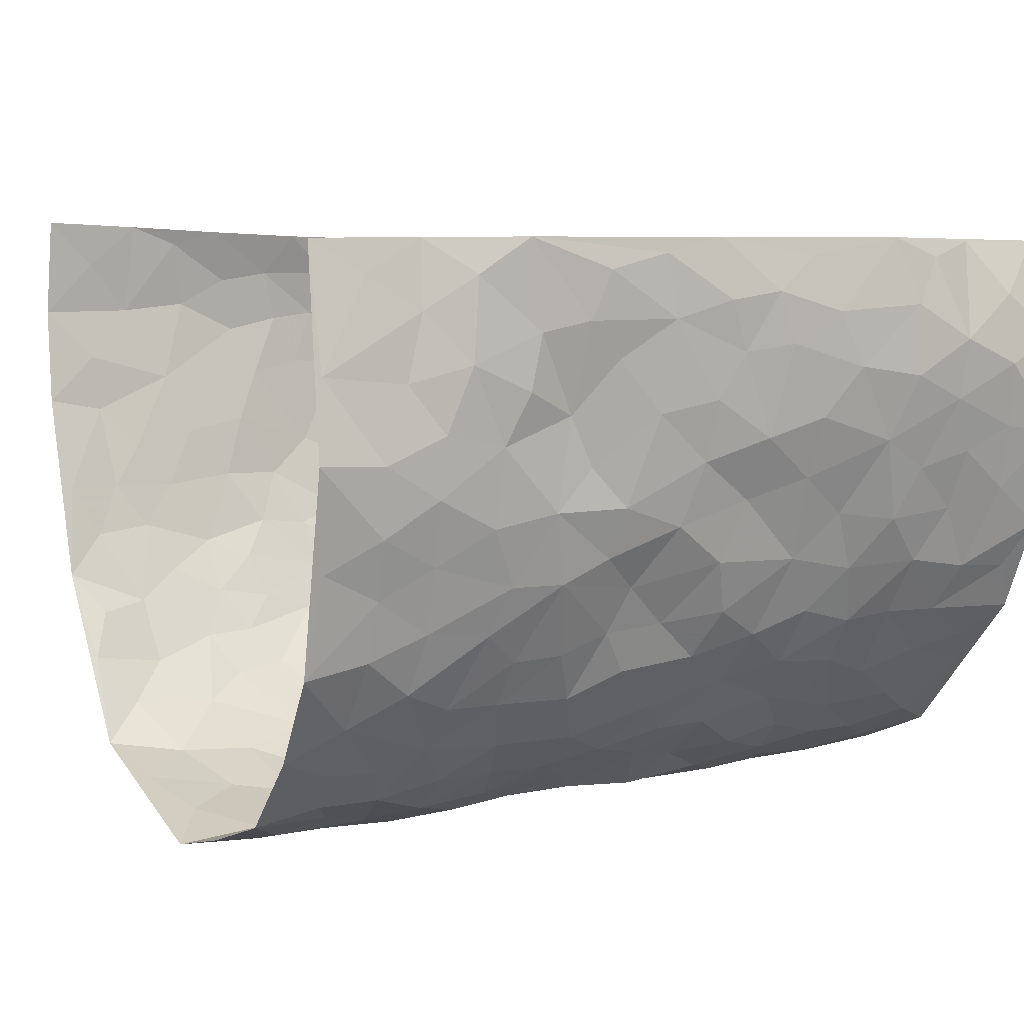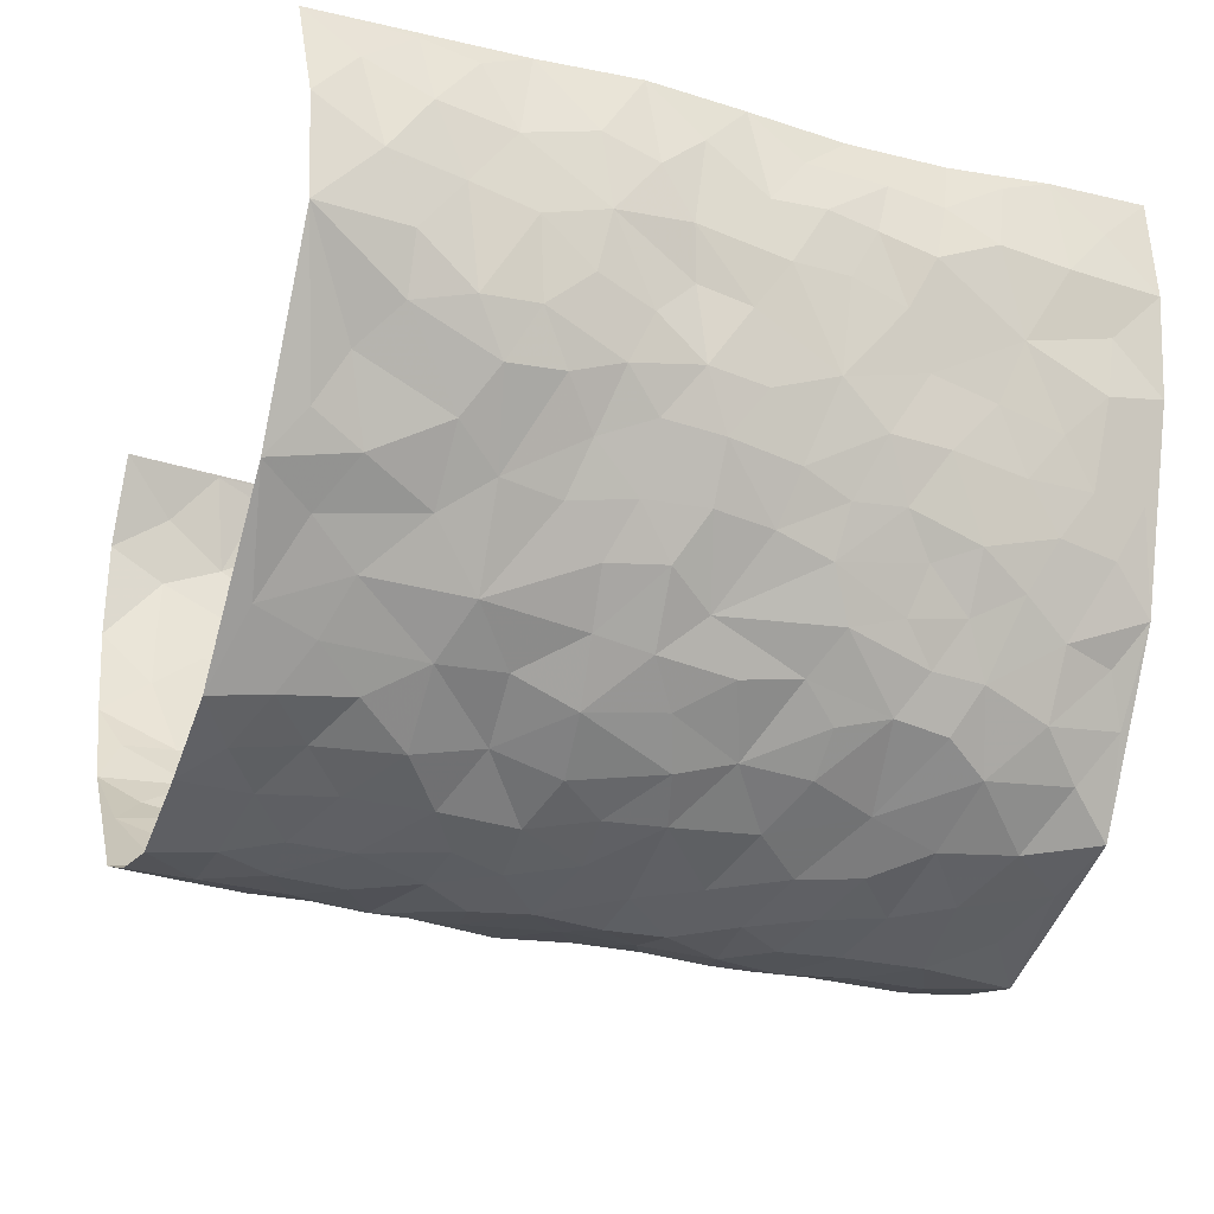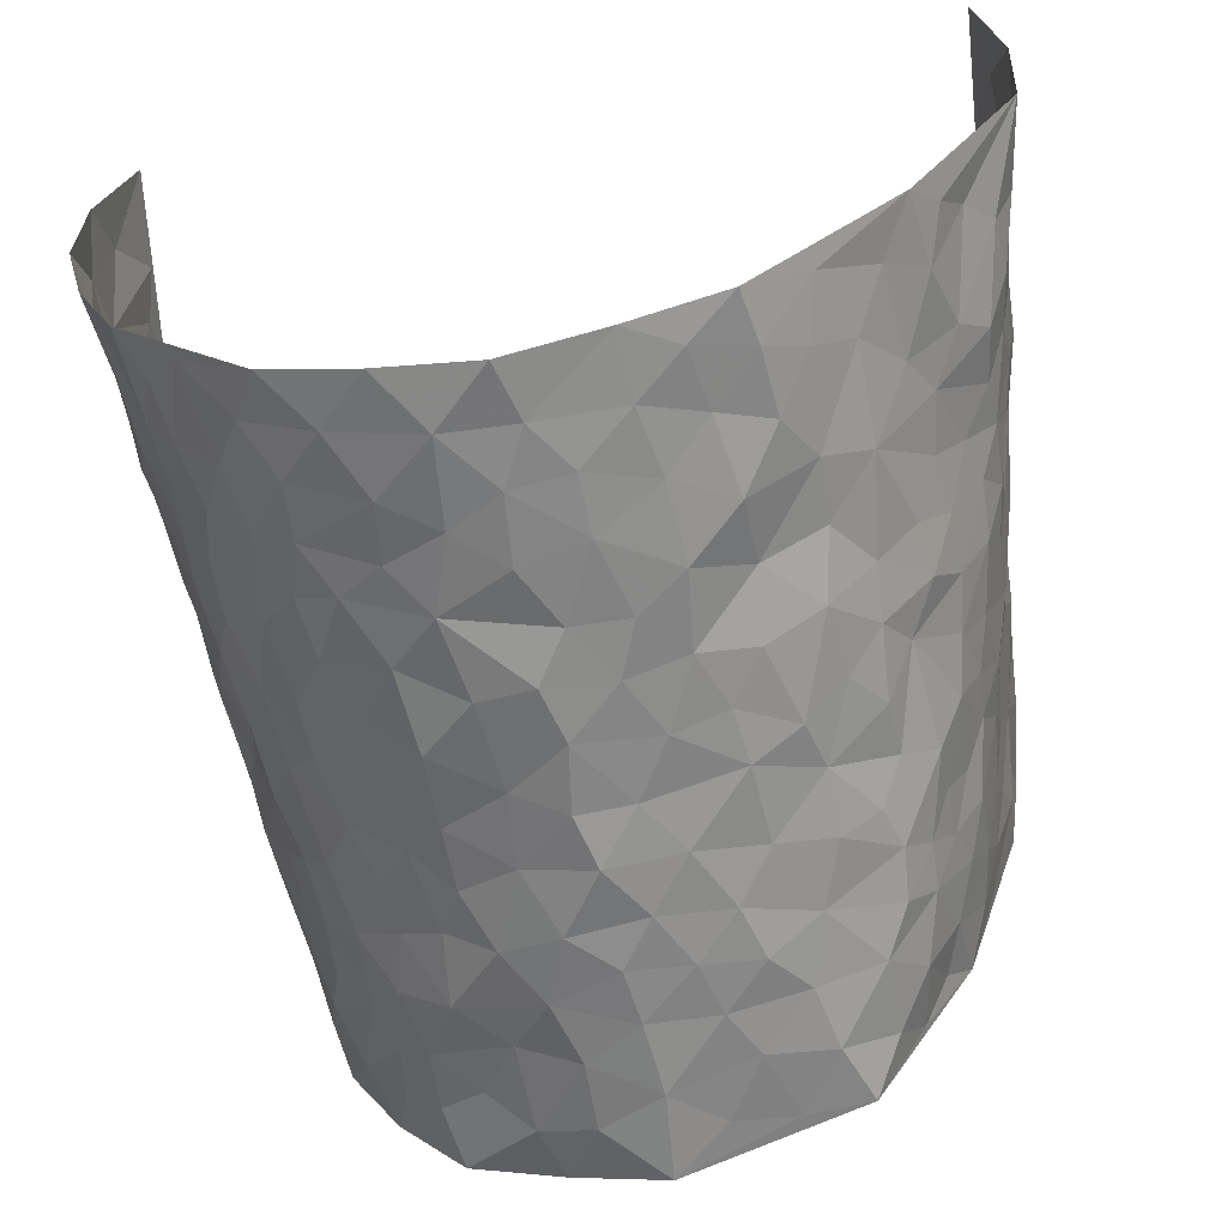
<metadata>
{"format":"obj","ext":"obj","renderer":"f3d","projection":"perspective","resolution":1024,"background":"white","views":[{"elev":6.6,"azim":59.3,"up":"+Z"},{"elev":-27.2,"azim":-110.4,"up":"+Z"},{"elev":-59.5,"azim":-169.7,"up":"+Z"}]}
</metadata>
<code>
v -0.4507 0.01903 0.462
v -0.5177 1.013 0.4116
v 0.3978 0.0004394 0.4417
v 0.4528 0.9828 0.4378
v -0.4761 0.4004 0.2615
v -0.4808 0.5164 0.4398
v -0.4787 0.3679 0.3242
v 0.00147 0.007513 -0.3132
v -0.4534 0.2679 0.449
v -0.4739 0.3513 0.3897
v -0.4355 0.009105 0.217
v -0.4575 0.1428 0.4561
v -0.4461 0.2985 0.1818
v -0.4545 0.01287 0.3388
v -0.4758 0.298 0.3097
v -0.3582 0.004557 -0.01664
v -0.4612 0.2043 0.4323
v -0.2667 0.1698 -0.1914
v -0.4638 0.3295 0.2455
v -0.4667 0.1313 0.3393
v -0.4577 0.07811 0.4033
v -0.4464 0.07386 0.2757
v -0.4282 0.1324 0.1511
v -0.4406 0.08135 0.2031
v -0.4721 0.2186 0.3471
v -0.4709 0.2829 0.3802
v -0.4512 0.1849 0.2449
v -0.4368 0.2152 0.1672
v -0.4925 0.4974 0.3248
v -0.4616 0.3923 0.4434
v -0.5414 0.9967 0.1687
v -0.399 0.2238 0.01322
v 0.2491 0.1568 -0.224
v -0.5032 0.7636 0.4256
v -0.3145 0.395 -0.1308
v -0.5134 0.7564 0.2298
v -0.5225 0.8354 0.2428
v -0.4318 0.4433 0.048
v -0.4486 0.6063 0.06207
v -0.4088 0.9984 -0.04157
v -0.5059 0.6998 0.4074
v -0.4716 0.5635 0.1198
v -0.3369 0.756 -0.1145
v -0.3857 0.2813 -0.0106
v -0.3619 0.2267 -0.05455
v -0.376 0.1634 -0.02103
v -0.3694 0.6381 -0.06813
v -0.3167 0.5618 -0.133
v 0.1659 0.4758 -0.2617
v -0.2973 0.2233 -0.1631
v -0.1945 0.6149 -0.2293
v -0.321 0.6313 -0.1233
v -0.267 0.06023 -0.1824
v -0.4688 0.7104 0.08215
v -0.3313 0.1961 -0.112
v -0.5098 0.6261 0.3256
v -0.03456 0.3523 -0.2973
v 0.06127 0.3428 -0.3003
v 0.2778 0.4506 -0.1893
v -0.08718 0.5556 -0.2745
v -0.1534 0.56 -0.2495
v 0.0983 0.634 -0.2841
v -0.4418 0.3483 0.1009
v -0.4821 0.5785 0.2069
v -0.5144 0.8226 0.3955
v -0.3987 0.1313 0.04063
v -0.2948 0.01532 -0.1222
v -0.4869 0.4725 0.2562
v -0.4185 0.1757 0.09378
v -0.3993 0.02322 0.1008
v -0.2296 0.00542 -0.2267
v -0.4107 0.09216 0.09737
v -0.3847 0.05618 0.03356
v -0.3282 0.04041 -0.0674
v -0.3511 0.1058 -0.05794
v -0.5177 0.6941 0.3427
v -0.5127 0.8878 0.4108
v -0.4778 0.5131 0.1964
v 0.006146 1.003 -0.2863
v -0.5132 0.6797 0.2536
v -0.4124 0.3164 0.03521
v -0.4011 0.4622 -0.01388
v 0.0119 0.5761 -0.296
v -0.04315 0.4865 -0.2856
v 0.007388 0.4238 -0.3037
v -0.1182 0.1325 -0.2754
v -0.4331 0.6706 0.0355
v -0.5023 0.5735 0.3732
v -0.5015 0.6929 0.1828
v -0.3605 0.2985 -0.06594
v -0.4301 0.2704 0.1035
v -0.3982 0.6894 -0.02287
v -0.1617 0.4885 -0.2497
v -0.2371 0.4391 -0.2006
v -0.473 0.6495 0.103
v -0.008568 0.1216 -0.307
v -0.3445 0.5119 -0.09271
v -0.3032 0.2907 -0.1543
v -0.2216 0.5066 -0.2169
v -0.1679 0.3849 -0.2457
v -0.5002 0.6393 0.4339
v -0.4874 0.6245 0.1603
v -0.4988 0.5857 0.2691
v -0.3096 0.1117 -0.137
v -0.4096 0.5343 -0.007536
v -0.4612 0.4086 0.1464
v -0.1232 0.3281 -0.2715
v -0.1426 0.2538 -0.2675
v -0.4078 0.6124 -0.0102
v 0.1152 0.7333 -0.2776
v -0.0005145 0.2191 -0.3037
v -0.0693 0.2774 -0.2915
v 0.007928 0.2923 -0.3034
v -0.3584 0.3647 -0.08709
v -0.184 0.1882 -0.2443
v -0.4606 0.4897 0.1152
v -0.416 0.3825 0.0274
v -0.3901 0.3928 -0.0319
v -0.2729 0.5271 -0.173
v -0.2372 0.3537 -0.2077
v -0.3099 0.469 -0.1425
v -0.2084 0.2746 -0.2252
v -0.08497 0.4152 -0.2812
v -0.4458 0.5323 0.05687
v -0.08791 0.2027 -0.286
v -0.2012 0.09754 -0.2412
v -0.3343 0.2598 -0.1085
v -0.4809 0.451 0.39
v -0.4879 0.4305 0.3309
v 0.0938 0.4261 -0.283
v 0.2059 0.2388 -0.2526
v 0.08571 0.5204 -0.282
v 0.02429 0.4918 -0.2981
v 0.1649 0.3952 -0.2624
v 0.4789 0.486 0.2552
v 0.2121 0.4346 -0.2329
v 0.2485 0.3135 -0.209
v 0.1649 0.5697 -0.2681
v 0.1272 1.002 -0.2584
v -0.2639 0.623 -0.184
v 0.3684 0.8754 -0.08699
v 0.4126 0.992 -0.03224
v -0.2013 0.7842 -0.2297
v -0.05243 0.8684 -0.2786
v -0.2858 0.3512 -0.1669
v -0.3781 0.5671 -0.06203
v -0.06926 0.05794 -0.2886
v -0.1482 0.02647 -0.2586
v 0.12 0.004285 -0.2813
v 0.01996 0.8644 -0.2876
v -0.009193 0.7053 -0.2861
v 0.356 0.1929 -0.0998
v 0.3059 0.2879 -0.1614
v 0.4377 0.5185 0.05844
v 0.4152 0.54 -0.005158
v 0.3759 0.1308 -0.07402
v 0.4034 0.2215 -0.009767
v 0.354 0.3574 -0.1035
v 0.02957 0.6456 -0.2953
v -0.05201 0.6326 -0.2823
v -0.1374 0.734 -0.2585
v -0.07883 0.698 -0.2756
v -0.054 0.7956 -0.2812
v -0.1259 0.6372 -0.2595
v 0.02777 0.7797 -0.2893
v 0.2426 0.9992 -0.2121
v -0.01273 0.9306 -0.2833
v -0.2484 0.8484 -0.1975
v -0.1858 0.8833 -0.2286
v -0.2805 0.7834 -0.1643
v -0.231 1.002 -0.2132
v -0.2036 0.6996 -0.2106
v -0.2783 0.7032 -0.16
v -0.1314 0.8334 -0.2548
v -0.1139 1.002 -0.2546
v 0.2143 0.7468 -0.2303
v 0.1751 0.6695 -0.2538
v 0.299 0.5931 -0.1653
v 0.2465 0.5228 -0.2073
v 0.2554 0.6654 -0.2068
v 0.367 0.7397 -0.08976
v 0.3165 0.6803 -0.1392
v 0.2679 0.7321 -0.1884
v 0.07543 0.9331 -0.281
v 0.08515 0.8268 -0.2803
v 0.1498 0.8607 -0.2594
v 0.2435 0.8739 -0.2104
v 0.297 0.7914 -0.1651
v 0.2215 0.5963 -0.2213
v -0.533 0.875 0.3236
v -0.5047 0.8159 0.1265
v -0.5212 0.7823 0.3153
v -0.547 1.004 0.2906
v -0.5285 0.9504 0.3587
v -0.5395 0.9245 0.2487
v -0.524 0.8859 0.1738
v -0.465 0.9295 0.06155
v -0.4983 0.8853 0.1068
v -0.4952 0.746 0.1366
v -0.4423 0.8142 0.02163
v -0.4777 0.7803 0.07207
v -0.4201 0.9008 -0.0224
v -0.3364 0.88 -0.1102
v -0.4392 0.96 0.006037
v -0.3816 0.8172 -0.05269
v -0.3708 0.9372 -0.07114
v -0.3047 0.9746 -0.1434
v -0.4086 0.7612 -0.01519
v -0.2869 0.9035 -0.162
v -0.2419 0.933 -0.2055
v 0.1586 0.7879 -0.2553
v 0.2466 0.8043 -0.2101
v 0.1891 0.9351 -0.2385
v 0.3476 0.8081 -0.1135
v 0.3121 0.8784 -0.1549
v 0.3382 0.9793 -0.1134
v 0.2769 0.9371 -0.1869
v 0.3803 0.9431 -0.07097
v 0.336 0.4906 -0.1283
v 0.2978 0.5271 -0.1672
v 0.3964 0.5987 -0.04065
v 0.3688 0.6601 -0.08362
v 0.3478 0.5843 -0.1028
v 0.3122 0.1882 -0.1539
v 0.3856 0.3296 -0.0444
v 0.3817 0.5174 -0.06279
v 0.3164 0.3856 -0.1596
v -0.1163 0.9185 -0.2581
v -0.1737 0.9614 -0.238
v 0.2905 0.1316 -0.1799
v 0.4126 0.007803 0.07653
v 0.1949 0.3346 -0.247
v 0.2557 0.3846 -0.2069
v 0.4257 0.2405 0.04753
v 0.496 0.9881 0.1988
v 0.4655 0.2406 0.4431
v 0.4006 0.8064 -0.02823
v 0.4655 0.4777 0.1822
v 0.401 0.7413 -0.03435
v 0.4786 0.4893 0.4424
v 0.4492 0.2855 0.1321
v 0.3958 0.4623 -0.01553
v 0.4512 0.3015 0.2423
v 0.4124 0.4092 0.03332
v 0.3864 -0.003804 -0.04401
v 0.09398 0.2551 -0.2952
v 0.395 0.0713 -0.02894
v 0.1362 0.3218 -0.2795
v 0.3521 0.263 -0.1016
v 0.4657 0.2548 0.3373
v 0.4497 0.453 0.1063
v 0.4123 0.07561 0.0426
v 0.375 0.4212 -0.07325
v 0.4344 0.3641 0.07322
v 0.2686 0.232 -0.204
v 0.3827 0.2665 -0.04734
v 0.252 0.07832 -0.2229
v 0.3218 5.057e-05 -0.1495
v 0.238 0.002527 -0.2404
v 0.1949 0.1155 -0.2509
v 0.07092 0.1723 -0.2984
v 0.1449 0.1917 -0.2746
v 0.4242 0.1405 0.07701
v 0.4688 0.4124 0.2411
v 0.4541 0.2131 0.2106
v 0.4326 0.07257 0.1135
v 0.4535 0.3757 0.1331
v 0.45 0.3304 0.1819
v 0.4724 0.3155 0.3495
v 0.4815 0.5573 0.2083
v 0.4439 0.137 0.1545
v 0.4497 0.1421 0.2258
v 0.4659 0.3571 0.3048
v 0.4774 0.339 0.4069
v 0.4786 0.4273 0.3499
v 0.429 0.306 0.04668
v 0.4381 0.09997 0.2832
v 0.2997 0.06143 -0.1746
v 0.3486 0.06516 -0.1122
v 0.07284 0.08065 -0.299
v 0.1425 0.07419 -0.2791
v 0.4887 0.7369 0.4422
v 0.4424 0.07128 0.1951
v 0.4427 0.2077 0.1178
v 0.4772 0.414 0.425
v 0.49 0.4968 0.3709
v 0.4645 0.2413 0.2713
v 0.4038 0.1424 -0.0007704
v 0.4345 -0.005872 0.1977
v 0.3911 0.3889 -0.0222
v 0.4185 0.05984 0.4032
v 0.4291 0.1214 0.4424
v 0.4585 0.1715 0.3031
v 0.438 0.1185 0.3621
v 0.4216 0.004095 0.2928
v 0.4561 0.1791 0.402
v 0.4517 0.5467 0.1334
v 0.4674 0.6239 0.1567
v 0.435 0.6286 0.05496
v 0.5008 0.68 0.2895
v 0.4605 0.7631 0.09846
v 0.4879 0.6128 0.4208
v 0.4902 0.6311 0.2303
v 0.4948 0.5827 0.3185
v 0.4861 0.7336 0.1982
v 0.4861 0.5189 0.3104
v 0.4945 0.5615 0.3803
v 0.5001 0.6463 0.3556
v 0.4525 0.6847 0.1088
v 0.4324 0.7171 0.03714
v 0.4091 0.669 -0.01541
v 0.5057 0.8405 0.3192
v 0.4813 0.8615 0.1791
v 0.5028 0.7661 0.2766
v 0.501 0.7657 0.3623
v 0.4974 0.8338 0.246
v 0.4719 0.8599 0.4372
v 0.4757 0.793 0.1609
v 0.4879 0.7988 0.4182
v 0.4901 0.9211 0.2085
v 0.4926 0.9872 0.3219
v 0.4652 0.989 0.07985
v 0.5044 0.915 0.287
v 0.4908 0.9161 0.3727
v 0.4719 0.925 0.1296
v 0.4382 0.8939 0.02867
v 0.4054 0.8754 -0.02905
v 0.4365 0.9622 0.02415
v 0.4388 0.8143 0.04164
v 0.4582 0.8522 0.1065
f 29 6 128
f 12 21 20
f 26 10 9
f 55 45 46
f 27 19 15
f 26 9 17
f 101 6 88
f 12 1 21
f 7 15 19
f 125 86 96
f 84 123 85
f 129 29 128
f 25 27 15
f 12 20 17
f 73 75 66
f 22 14 11
f 26 17 25
f 9 12 17
f 25 15 26
f 5 129 7
f 52 146 48
f 55 18 50
f 7 19 5
f 20 27 25
f 124 82 105
f 41 76 34
f 20 14 22
f 14 20 21
f 14 21 1
f 24 22 11
f 24 27 22
f 72 66 69
f 69 32 91
f 70 24 11
f 24 23 27
f 17 20 25
f 27 20 22
f 10 15 7
f 10 26 15
f 23 28 27
f 27 13 19
f 28 23 69
f 13 27 28
f 119 121 94
f 10 7 129
f 6 30 128
f 9 10 30
f 36 192 80
f 80 102 89
f 118 81 44
f 64 103 78
f 115 126 86
f 45 32 46
f 91 63 13
f 129 68 29
f 95 87 54
f 95 54 199
f 202 40 204
f 82 97 105
f 29 88 6
f 18 55 104
f 148 126 71
f 38 82 124
f 50 18 122
f 117 82 38
f 5 19 106
f 82 117 118
f 80 64 102
f 127 45 55
f 194 77 190
f 98 35 114
f 39 124 105
f 127 50 98
f 106 19 13
f 66 75 46
f 39 95 42
f 63 117 38
f 95 89 102
f 101 56 76
f 51 140 99
f 18 53 126
f 62 83 132
f 45 127 90
f 112 113 57
f 103 29 68
f 130 85 58
f 109 39 105
f 35 94 121
f 113 246 58
f 151 165 163
f 120 100 94
f 114 127 98
f 192 190 65
f 95 39 87
f 36 191 37
f 67 104 74
f 56 101 88
f 13 63 106
f 192 34 76
f 268 241 243
f 108 115 125
f 93 84 60
f 133 84 85
f 156 288 157
f 101 76 41
f 80 103 64
f 105 97 146
f 99 61 51
f 92 109 47
f 125 96 111
f 158 227 153
f 75 104 55
f 69 66 32
f 81 91 32
f 106 78 68
f 42 64 78
f 77 34 65
f 24 70 72
f 75 73 16
f 16 71 67
f 2 34 77
f 13 28 91
f 103 56 88
f 56 80 76
f 72 69 23
f 11 16 70
f 16 73 70
f 16 67 74
f 115 18 126
f 24 72 23
f 73 72 70
f 16 74 75
f 72 73 66
f 32 45 44
f 84 83 60
f 66 46 32
f 78 106 116
f 117 63 81
f 67 53 104
f 103 68 78
f 69 91 28
f 36 80 89
f 106 38 116
f 106 68 5
f 81 118 117
f 62 132 138
f 32 44 81
f 53 67 71
f 57 58 85
f 123 100 107
f 93 60 61
f 33 230 224
f 8 96 147
f 132 133 130
f 140 48 119
f 93 100 123
f 122 98 50
f 164 60 160
f 53 71 126
f 125 112 108
f 193 194 195
f 75 55 46
f 63 91 81
f 56 103 80
f 196 198 31
f 18 104 53
f 121 48 97
f 38 106 63
f 118 97 82
f 97 35 121
f 51 172 140
f 130 134 49
f 87 39 109
f 288 252 263
f 97 114 35
f 47 43 92
f 57 113 58
f 248 130 58
f 34 101 41
f 114 90 127
f 116 124 42
f 145 94 35
f 118 114 97
f 167 79 175
f 98 145 35
f 85 123 57
f 43 47 52
f 199 36 89
f 42 78 116
f 159 83 62
f 88 29 103
f 74 104 75
f 118 44 90
f 173 140 172
f 42 95 102
f 190 192 37
f 65 190 77
f 89 95 199
f 125 111 112
f 92 87 109
f 18 115 122
f 177 180 176
f 112 57 107
f 109 105 146
f 93 94 100
f 285 286 275
f 96 86 147
f 137 232 131
f 57 123 107
f 87 92 208
f 49 134 136
f 132 130 49
f 161 164 162
f 50 127 55
f 122 108 107
f 122 107 100
f 48 140 52
f 118 90 114
f 99 119 94
f 123 84 93
f 36 37 192
f 48 121 119
f 120 122 100
f 39 42 124
f 38 124 116
f 248 58 246
f 44 45 90
f 98 122 120
f 146 52 47
f 94 93 99
f 168 209 170
f 212 183 188
f 202 197 200
f 42 102 64
f 107 108 112
f 99 93 61
f 8 280 96
f 112 111 113
f 125 115 86
f 115 108 122
f 128 30 10
f 5 68 129
f 10 129 128
f 132 49 138
f 83 84 133
f 130 133 85
f 83 133 132
f 248 134 130
f 156 152 224
f 151 110 165
f 212 186 211
f 153 224 249
f 254 251 244
f 246 261 262
f 225 158 249
f 49 136 179
f 185 184 150
f 214 188 181
f 181 188 182
f 161 163 174
f 143 170 172
f 110 211 185
f 184 79 167
f 174 228 169
f 62 110 159
f 163 150 144
f 210 169 229
f 170 143 168
f 176 211 110
f 98 120 145
f 94 145 120
f 48 146 97
f 109 146 47
f 148 86 126
f 147 86 148
f 71 8 148
f 8 147 148
f 244 276 254
f 232 136 134
f 174 143 161
f 60 83 160
f 163 162 151
f 159 160 83
f 261 281 262
f 259 281 149
f 219 220 59
f 246 113 111
f 33 255 131
f 157 256 152
f 137 255 153
f 230 278 279
f 262 260 33
f 154 155 242
f 131 255 137
f 248 131 232
f 281 280 149
f 259 258 278
f 220 179 59
f 159 151 160
f 162 160 151
f 164 61 60
f 228 174 144
f 144 174 163
f 159 110 151
f 161 172 164
f 186 184 185
f 161 162 163
f 61 164 51
f 160 162 164
f 187 217 213
f 150 163 165
f 205 202 200
f 79 184 139
f 170 43 173
f 174 169 143
f 161 143 172
f 167 144 150
f 176 180 183
f 172 170 173
f 223 226 221
f 185 150 165
f 99 140 119
f 207 206 203
f 172 51 164
f 43 52 173
f 173 52 140
f 167 175 228
f 228 229 169
f 210 168 169
f 177 110 62
f 189 138 179
f 62 138 177
f 136 232 233
f 181 182 222
f 150 184 167
f 178 180 189
f 49 179 138
f 177 138 189
f 180 178 182
f 178 179 220
f 307 308 304
f 222 223 221
f 215 187 188
f 176 183 212
f 187 213 186
f 214 215 188
f 185 211 186
f 237 181 239
f 182 188 183
f 110 185 165
f 216 215 141
f 211 176 212
f 182 183 180
f 176 110 177
f 213 184 186
f 178 189 179
f 177 189 180
f 195 190 37
f 197 198 200
f 195 194 190
f 34 192 65
f 80 192 76
f 37 196 195
f 194 2 77
f 193 2 194
f 196 37 191
f 31 193 195
f 198 196 191
f 31 195 196
f 199 201 191
f 197 204 31
f 198 191 201
f 31 198 197
f 201 199 54
f 36 199 191
f 54 208 201
f 208 43 205
f 208 54 87
f 198 201 200
f 206 205 203
f 43 170 203
f 210 207 209
f 40 202 206
f 31 204 40
f 197 202 204
f 208 205 200
f 43 203 205
f 205 206 202
f 203 209 207
f 171 40 207
f 40 206 207
f 208 200 201
f 43 208 92
f 170 209 203
f 168 143 169
f 207 210 171
f 168 210 209
f 188 187 212
f 212 187 186
f 166 139 213
f 184 213 139
f 237 214 181
f 215 214 141
f 216 141 218
f 213 217 166
f 142 166 216
f 217 216 166
f 187 215 217
f 216 217 215
f 237 141 214
f 142 216 218
f 223 222 182
f 179 136 59
f 223 220 219
f 267 238 251
f 237 327 141
f 223 182 178
f 158 290 253
f 220 223 178
f 59 233 227
f 233 59 136
f 248 246 131
f 153 249 158
f 251 254 267
f 223 219 226
f 111 261 246
f 297 251 238
f 276 256 157
f 167 228 144
f 229 228 175
f 175 171 229
f 229 171 210
f 260 257 33
f 265 271 272
f 266 289 283
f 269 243 250
f 249 224 152
f 266 283 271
f 227 233 137
f 253 227 158
f 325 313 320
f 135 264 275
f 310 329 239
f 270 298 297
f 249 256 225
f 275 273 269
f 311 222 221
f 155 154 299
f 234 276 157
f 310 311 299
f 222 239 181
f 221 226 155
f 266 263 252
f 242 290 244
f 264 273 275
f 273 264 243
f 242 244 154
f 276 290 225
f 288 234 157
f 240 282 302
f 275 286 306
f 225 290 158
f 234 263 284
f 241 254 276
f 233 232 137
f 137 153 227
f 264 135 238
f 244 251 154
f 260 259 257
f 227 253 219
f 33 224 255
f 154 297 299
f 240 302 307
f 297 154 251
f 264 268 243
f 253 226 219
f 271 284 263
f 277 294 293
f 290 242 253
f 241 234 284
f 59 227 219
f 242 155 226
f 252 245 231
f 157 152 156
f 257 230 33
f 152 256 249
f 278 230 257
f 262 33 131
f 224 153 255
f 259 278 257
f 134 248 232
f 230 279 224
f 96 261 111
f 261 96 280
f 280 281 261
f 246 262 131
f 252 247 245
f 268 267 241
f 283 277 272
f 288 247 252
f 275 274 285
f 295 291 294
f 267 268 264
f 263 234 288
f 309 310 299
f 290 276 244
f 283 272 271
f 267 254 241
f 265 243 241
f 236 240 285
f 297 238 270
f 303 305 298
f 241 276 234
f 221 155 299
f 272 277 293
f 250 243 287
f 286 285 240
f 284 271 265
f 271 263 266
f 295 3 291
f 225 256 276
f 241 284 265
f 289 266 231
f 3 292 291
f 321 235 323
f 293 294 296
f 279 278 258
f 245 279 258
f 279 156 224
f 260 281 259
f 280 8 149
f 262 281 260
f 231 266 252
f 267 264 238
f 306 304 270
f 283 289 295
f 243 269 273
f 236 269 250
f 294 292 296
f 274 236 285
f 269 274 275
f 250 287 293
f 245 289 231
f 236 274 269
f 156 279 247
f 242 226 253
f 247 279 245
f 243 265 287
f 288 156 247
f 265 272 293
f 296 292 236
f 293 287 265
f 295 294 277
f 277 283 295
f 236 250 296
f 289 3 295
f 292 294 291
f 293 296 250
f 300 304 308
f 325 320 235
f 329 330 326
f 270 304 303
f 270 303 298
f 309 305 301
f 135 306 270
f 299 297 298
f 298 309 299
f 238 135 270
f 300 314 305
f 303 300 305
f 304 306 307
f 300 303 304
f 282 319 315
f 322 325 235
f 275 306 135
f 307 306 286
f 240 307 286
f 308 307 302
f 302 282 308
f 308 282 315
f 305 309 298
f 310 309 301
f 310 301 329
f 310 239 311
f 222 311 239
f 299 311 221
f 319 312 315
f 312 323 316
f 301 305 318
f 305 314 316
f 300 308 315
f 316 314 312
f 312 314 315
f 315 314 300
f 323 312 324
f 316 313 318
f 282 4 317
f 330 313 325
f 4 321 324
f 235 320 323
f 282 317 319
f 312 319 317
f 326 325 322
f 316 320 313
f 316 318 305
f 142 218 327
f 327 218 141
f 316 323 320
f 324 312 317
f 4 324 317
f 321 323 324
f 318 313 330
f 328 326 322
f 326 327 329
f 329 327 237
f 326 328 327
f 322 142 328
f 327 328 142
f 329 237 239
f 301 318 330
f 326 330 325
f 330 329 301

</code>
